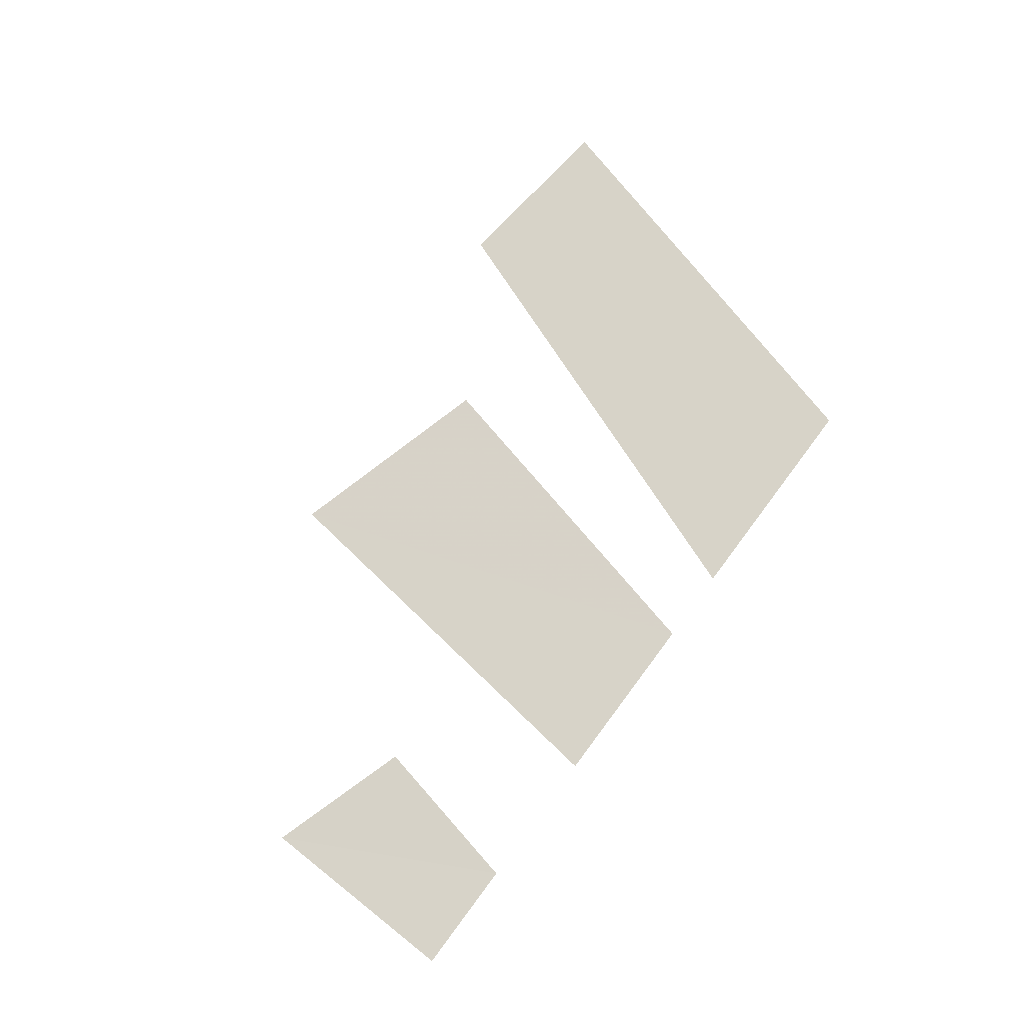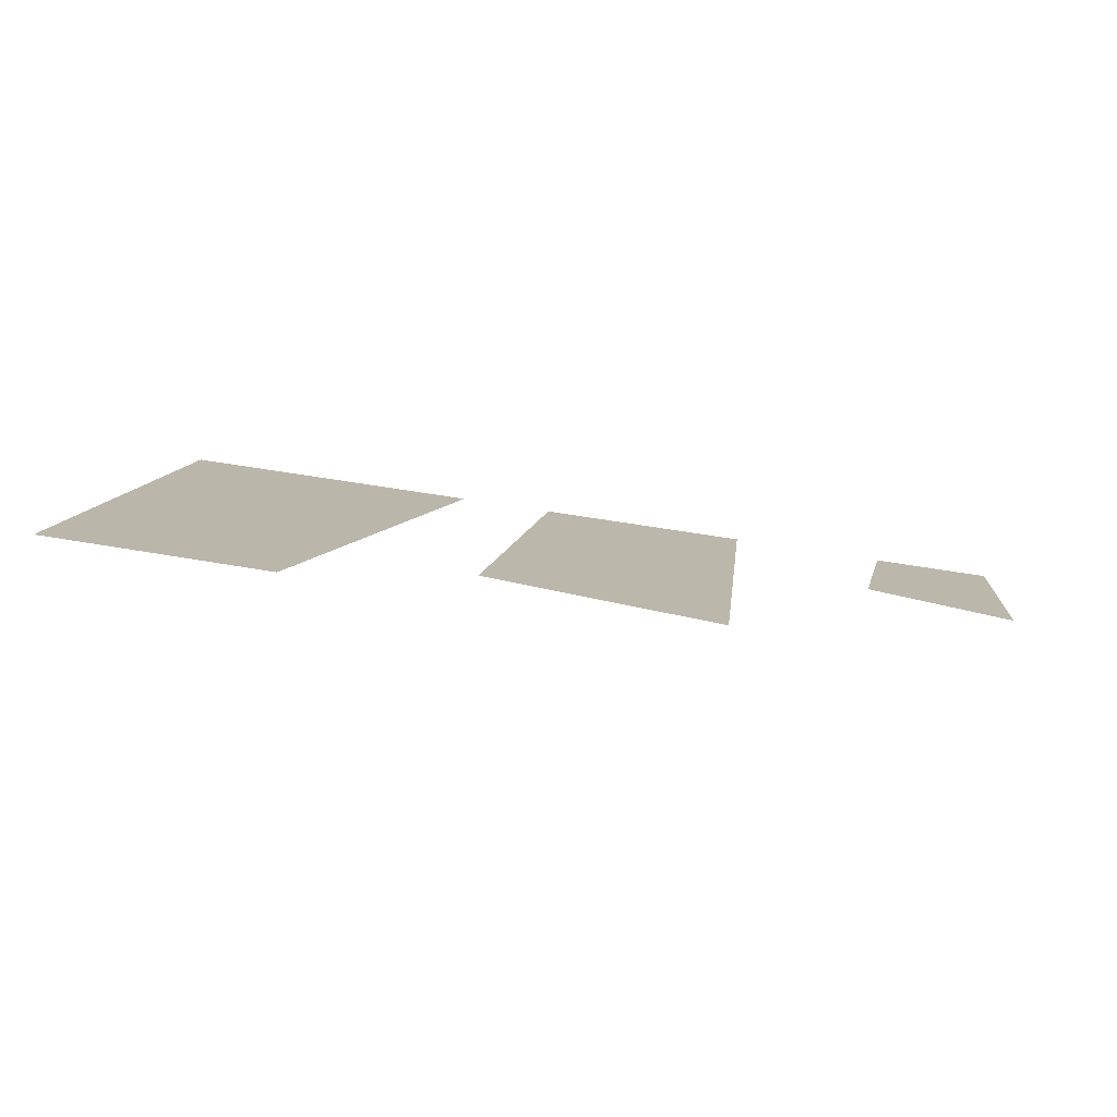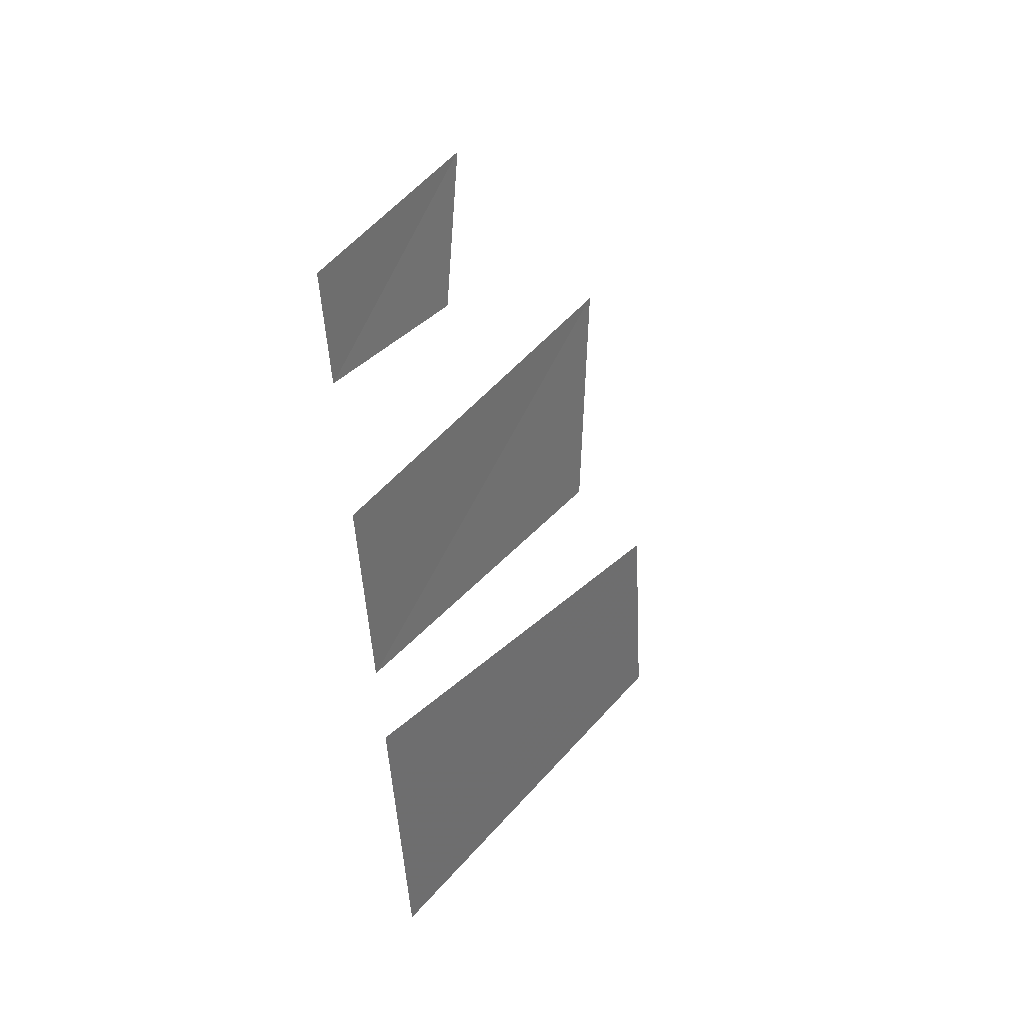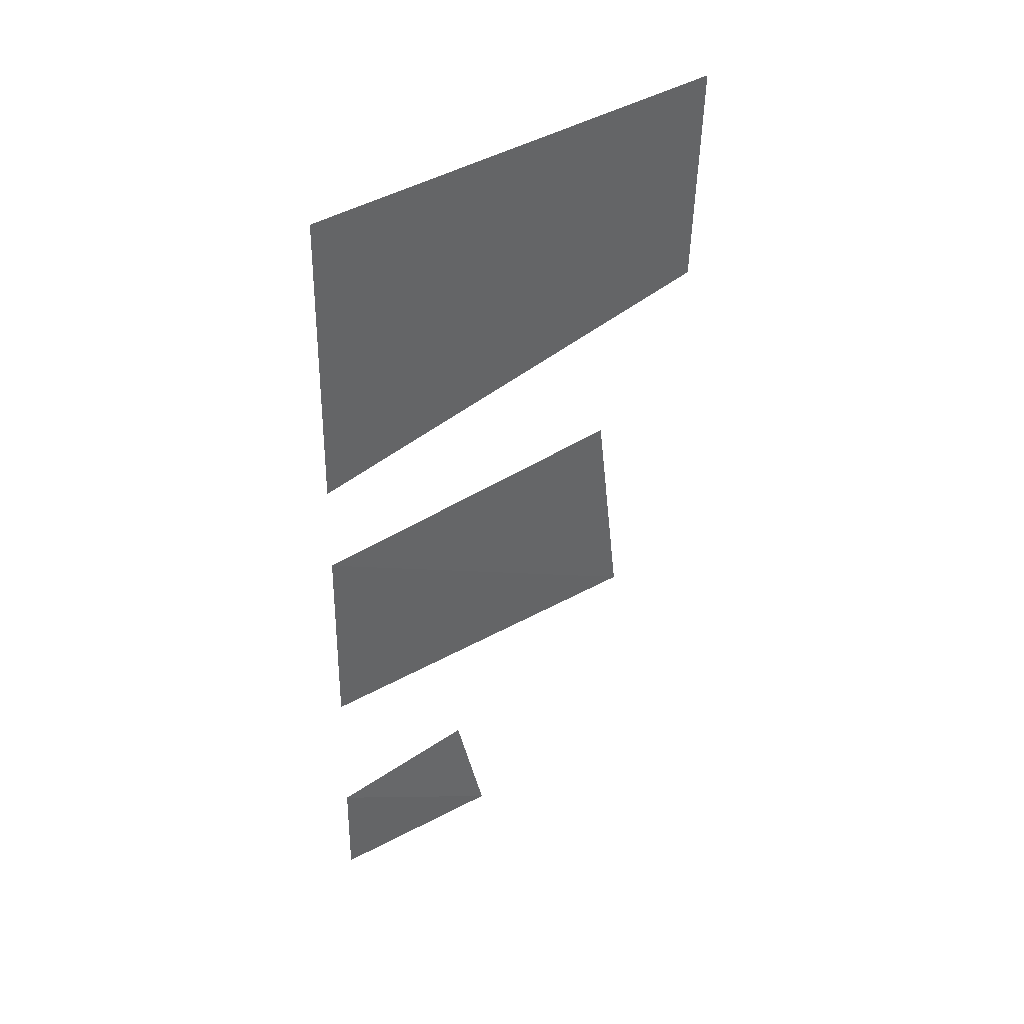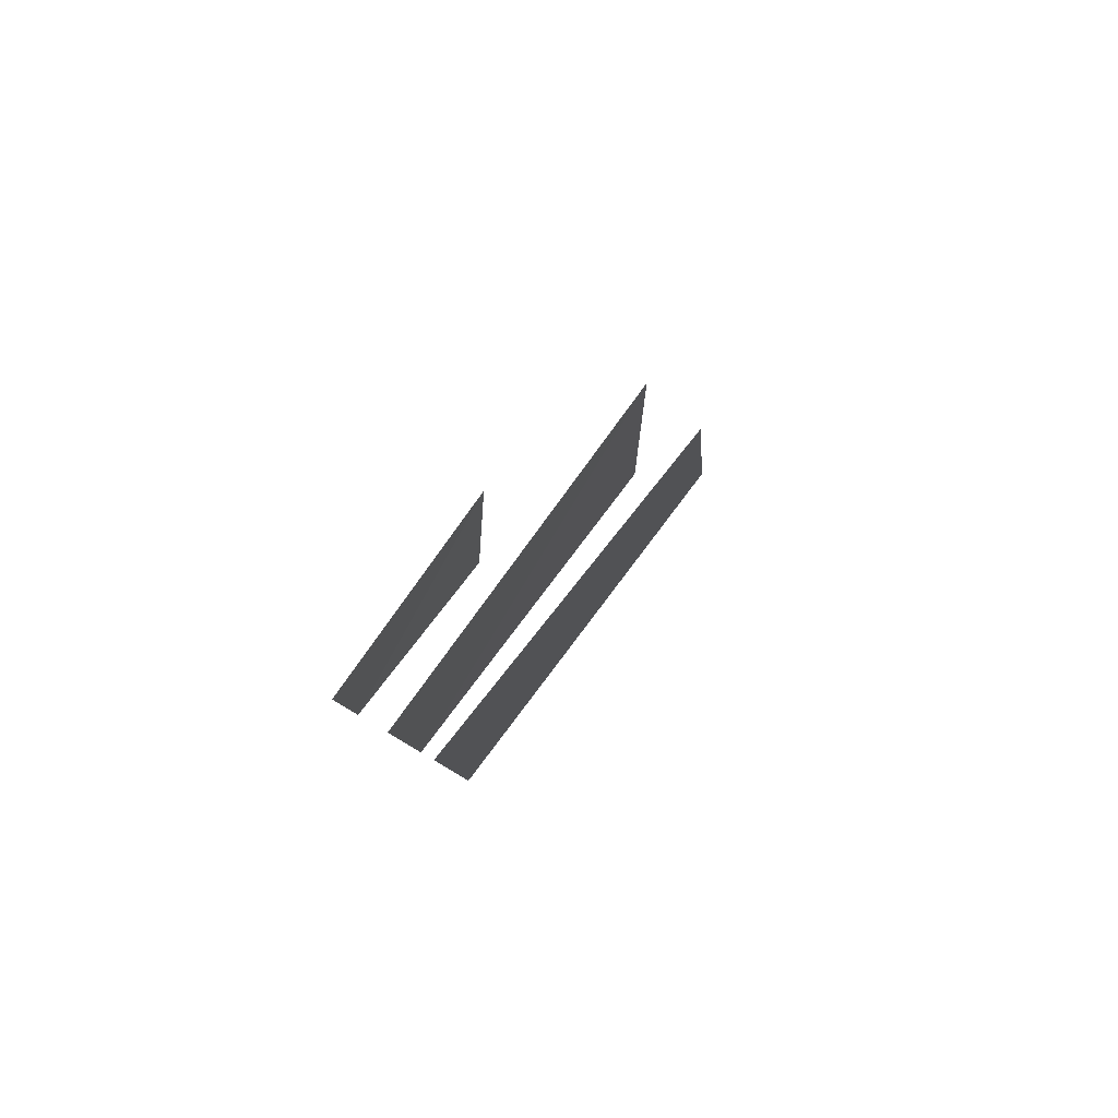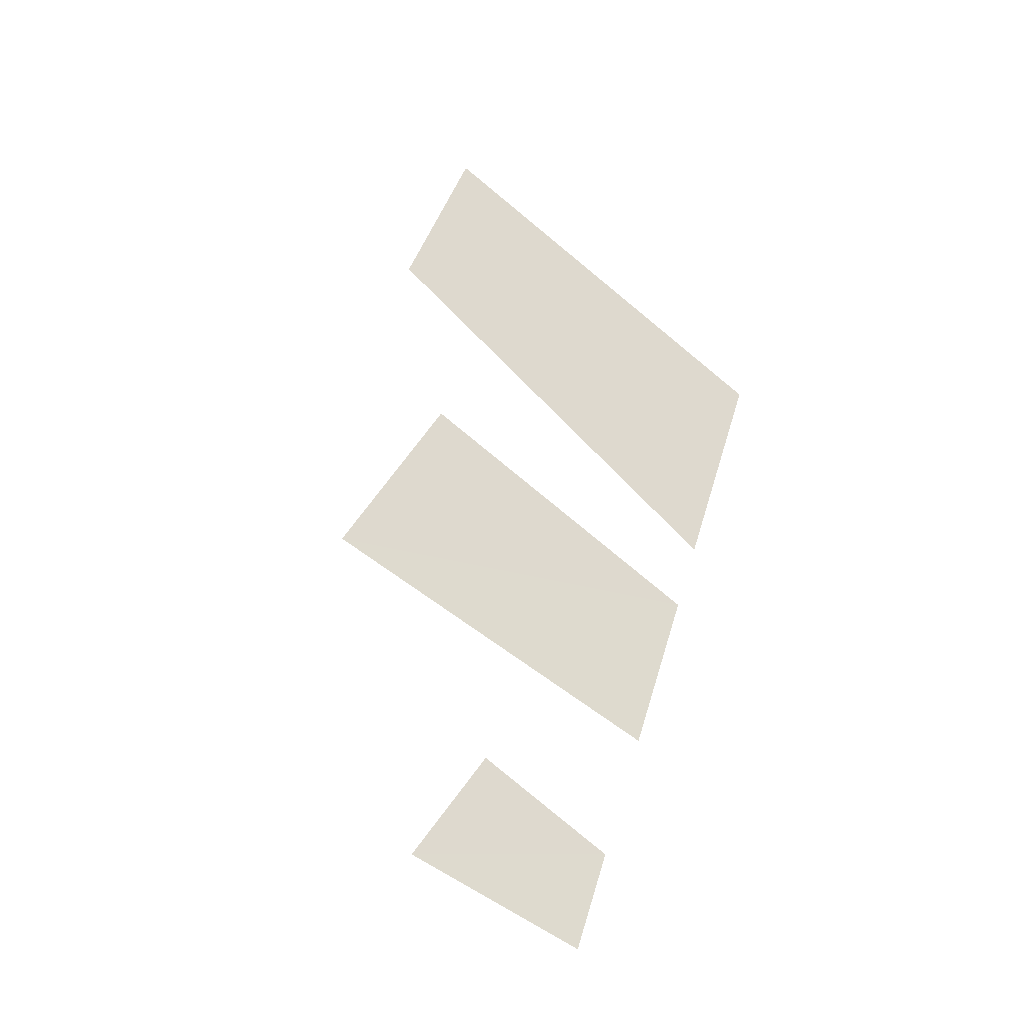
<metadata>
{"format":"obj","ext":"obj","renderer":"f3d","projection":"perspective","resolution":1024,"background":"white","views":[{"elev":47.4,"azim":122.4,"up":"+Y"},{"elev":49.4,"azim":11.3,"up":"+Y"},{"elev":-48.8,"azim":93.1,"up":"+Z"},{"elev":-48.3,"azim":-91.1,"up":"+Y"},{"elev":-10.2,"azim":94.1,"up":"+Z"},{"elev":41.5,"azim":105.3,"up":"+Y"}]}
</metadata>
<code>
v 0.25 0.3125 -0.5
v 0.3438 0.3125 -0.5
v 0.3594 0.4062 -0.375
v 0.2422 0.3906 -0.3984
v -0.04688 0.3125 -0.5
v 0.125 0.3125 -0.5
v 0.1406 0.5 -0.25
v -0.05469 0.4844 -0.2734
v -0.375 0.3125 -0.5
v -0.125 0.3125 -0.5
v -0.1875 0.5391 -0.2031
v -0.375 0.5391 -0.2031
v -0.5 0.2422 -0.6016
v 0.5 0.2422 -0.6016
v -0.5 0.8359 0.2031
v 0.25 0.3125 -0.5
f 1 2 3
f 1 3 4
f 5 6 7
f 5 7 8
f 9 10 11
f 9 11 12

</code>
